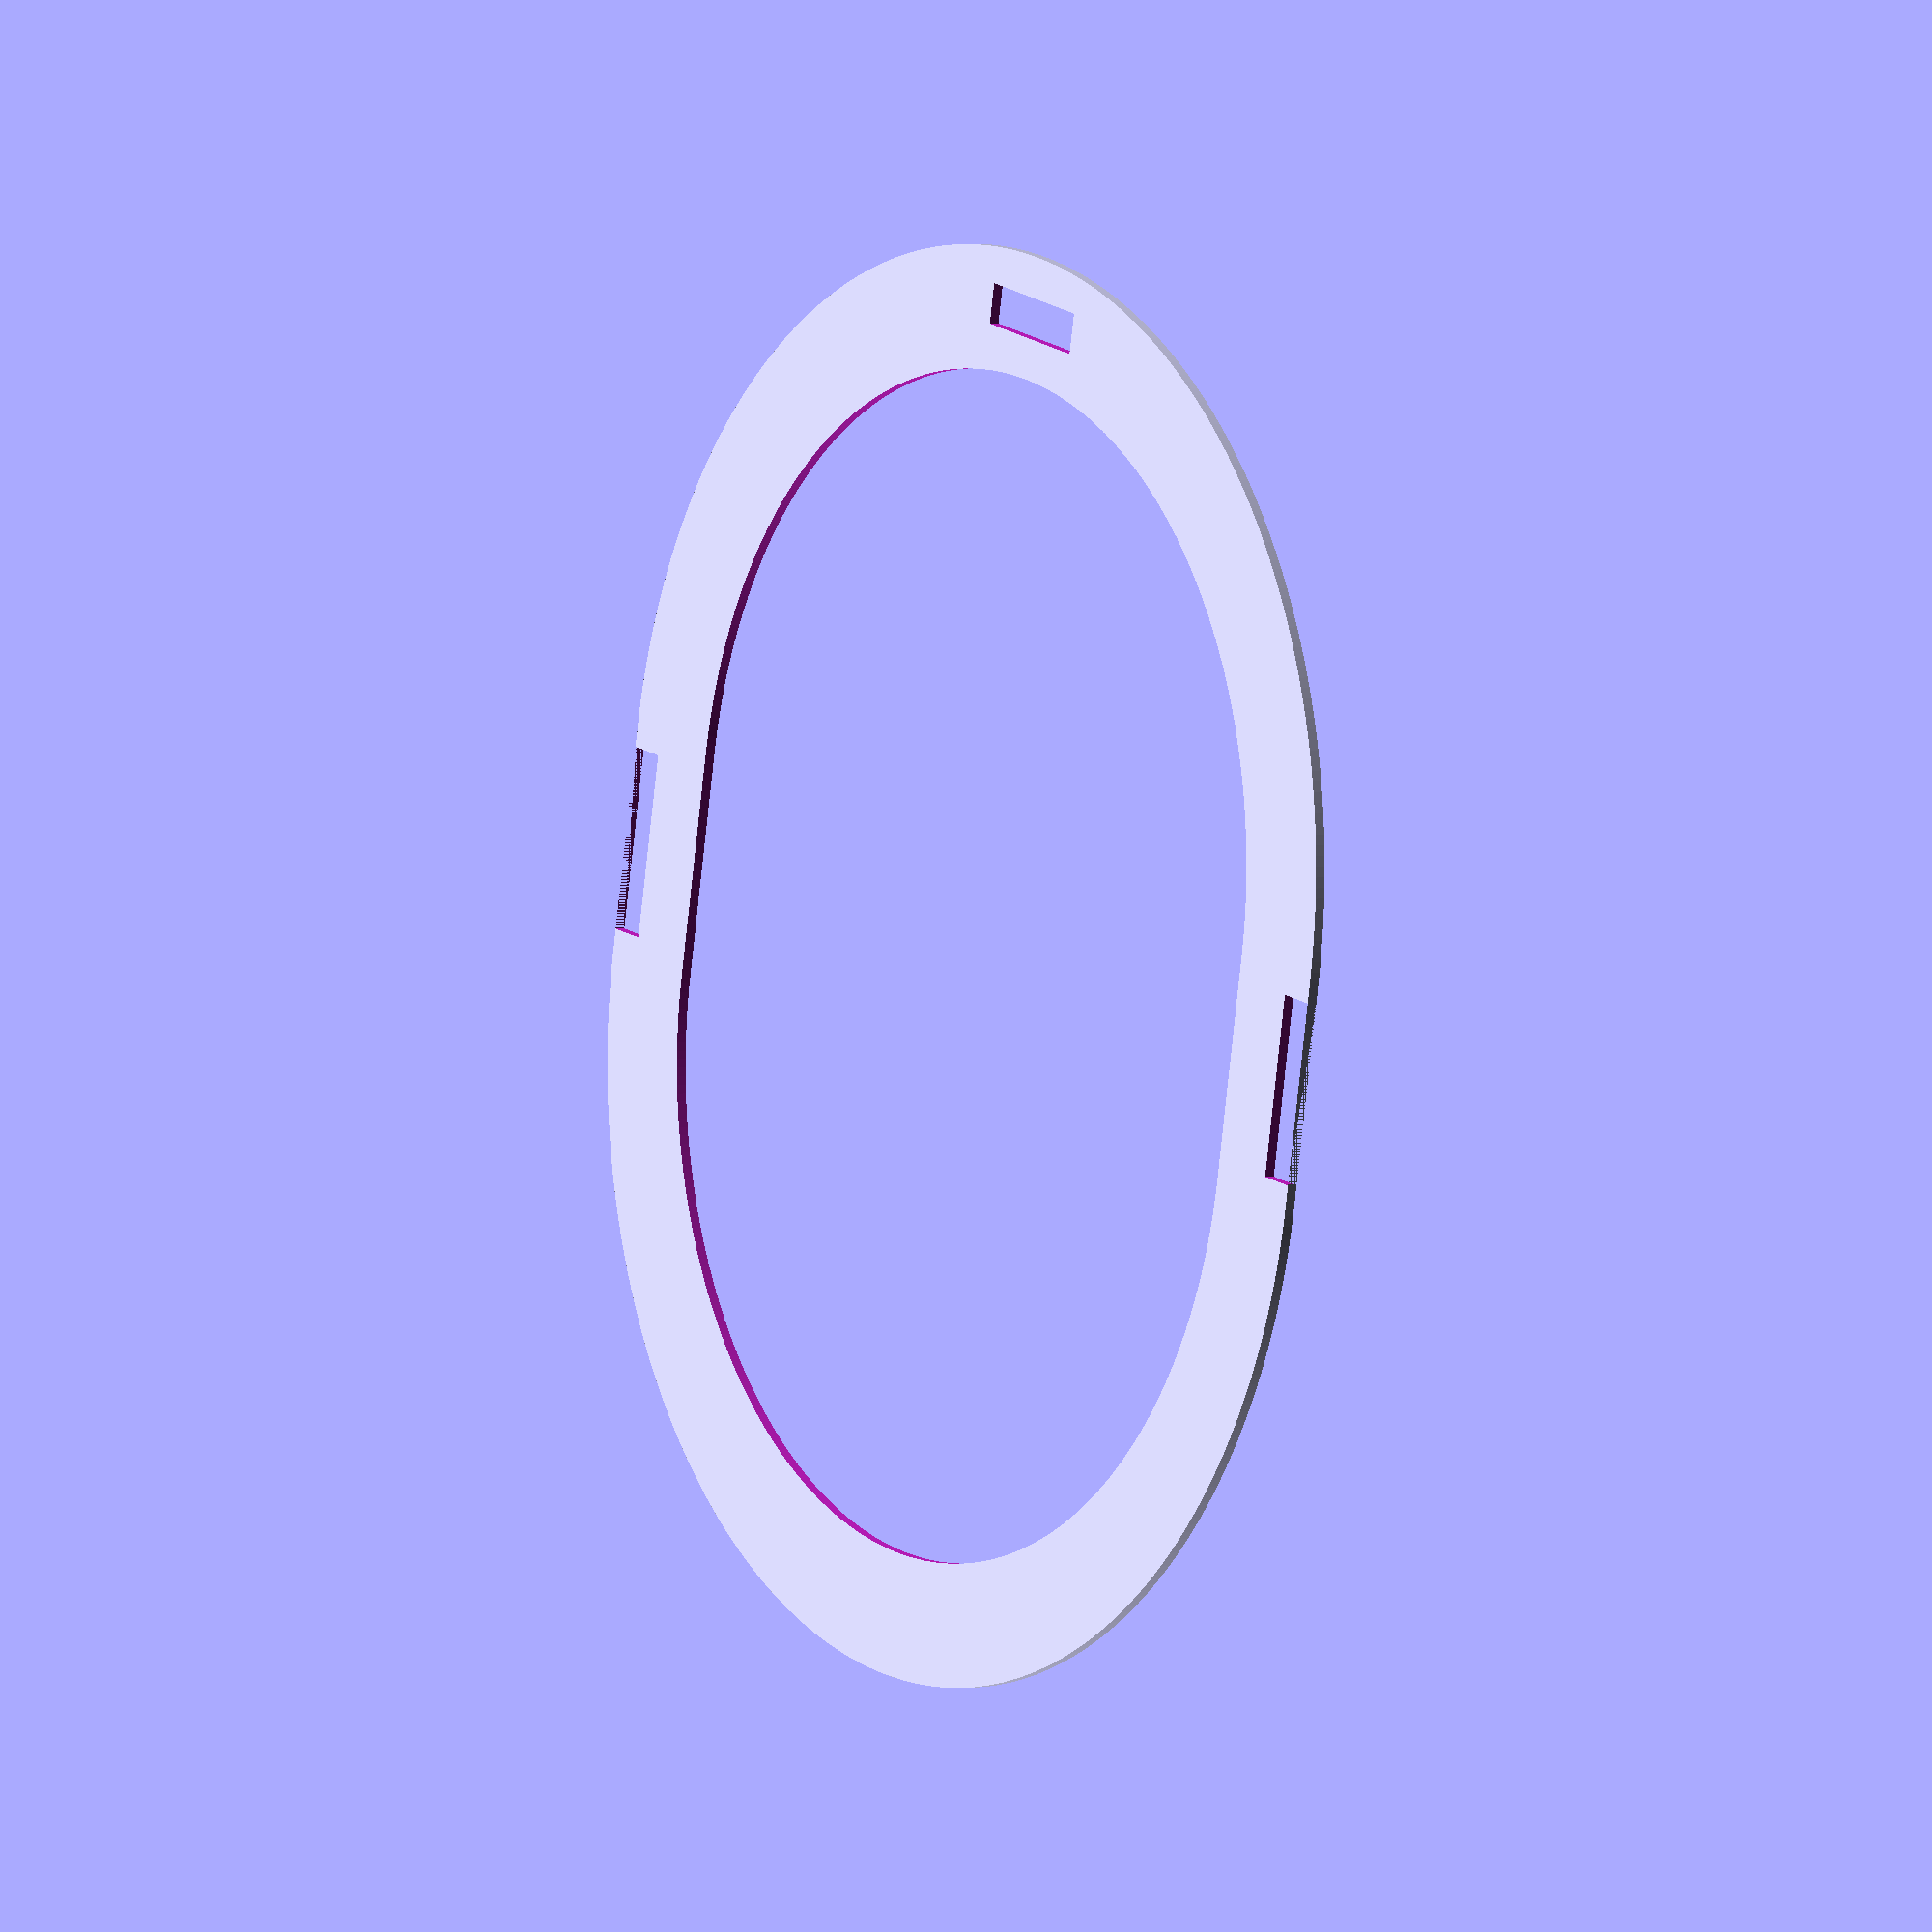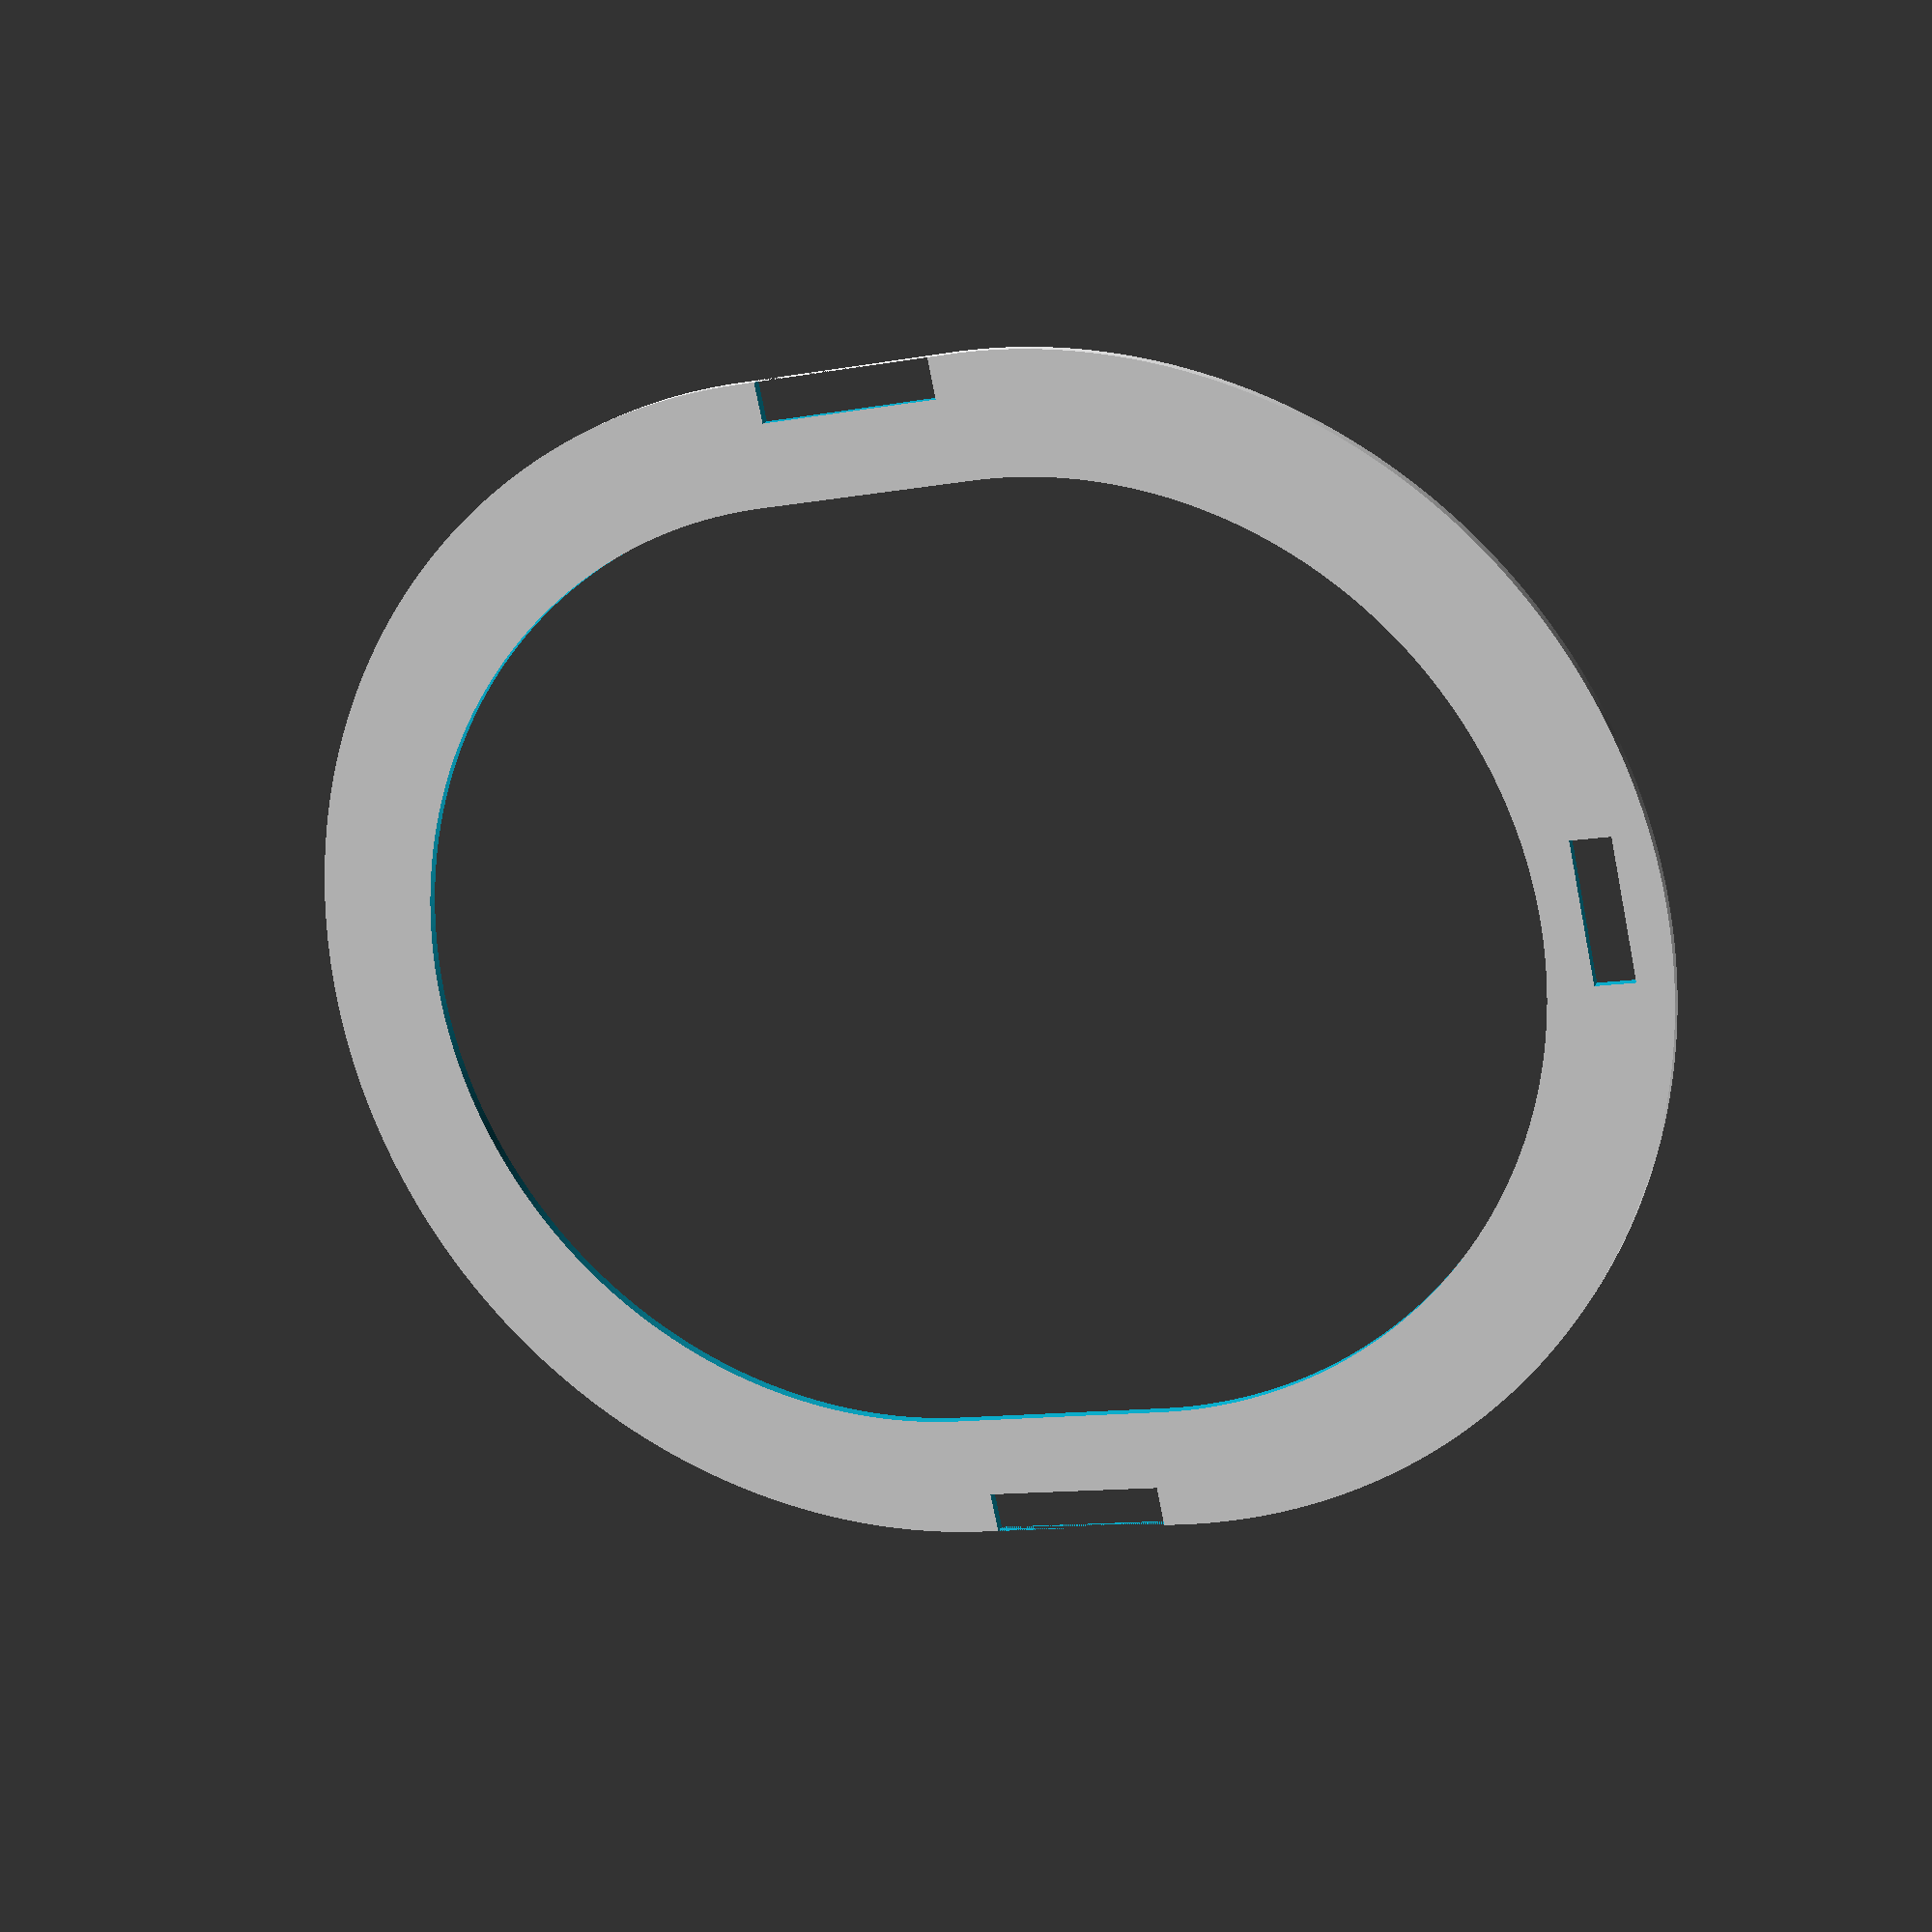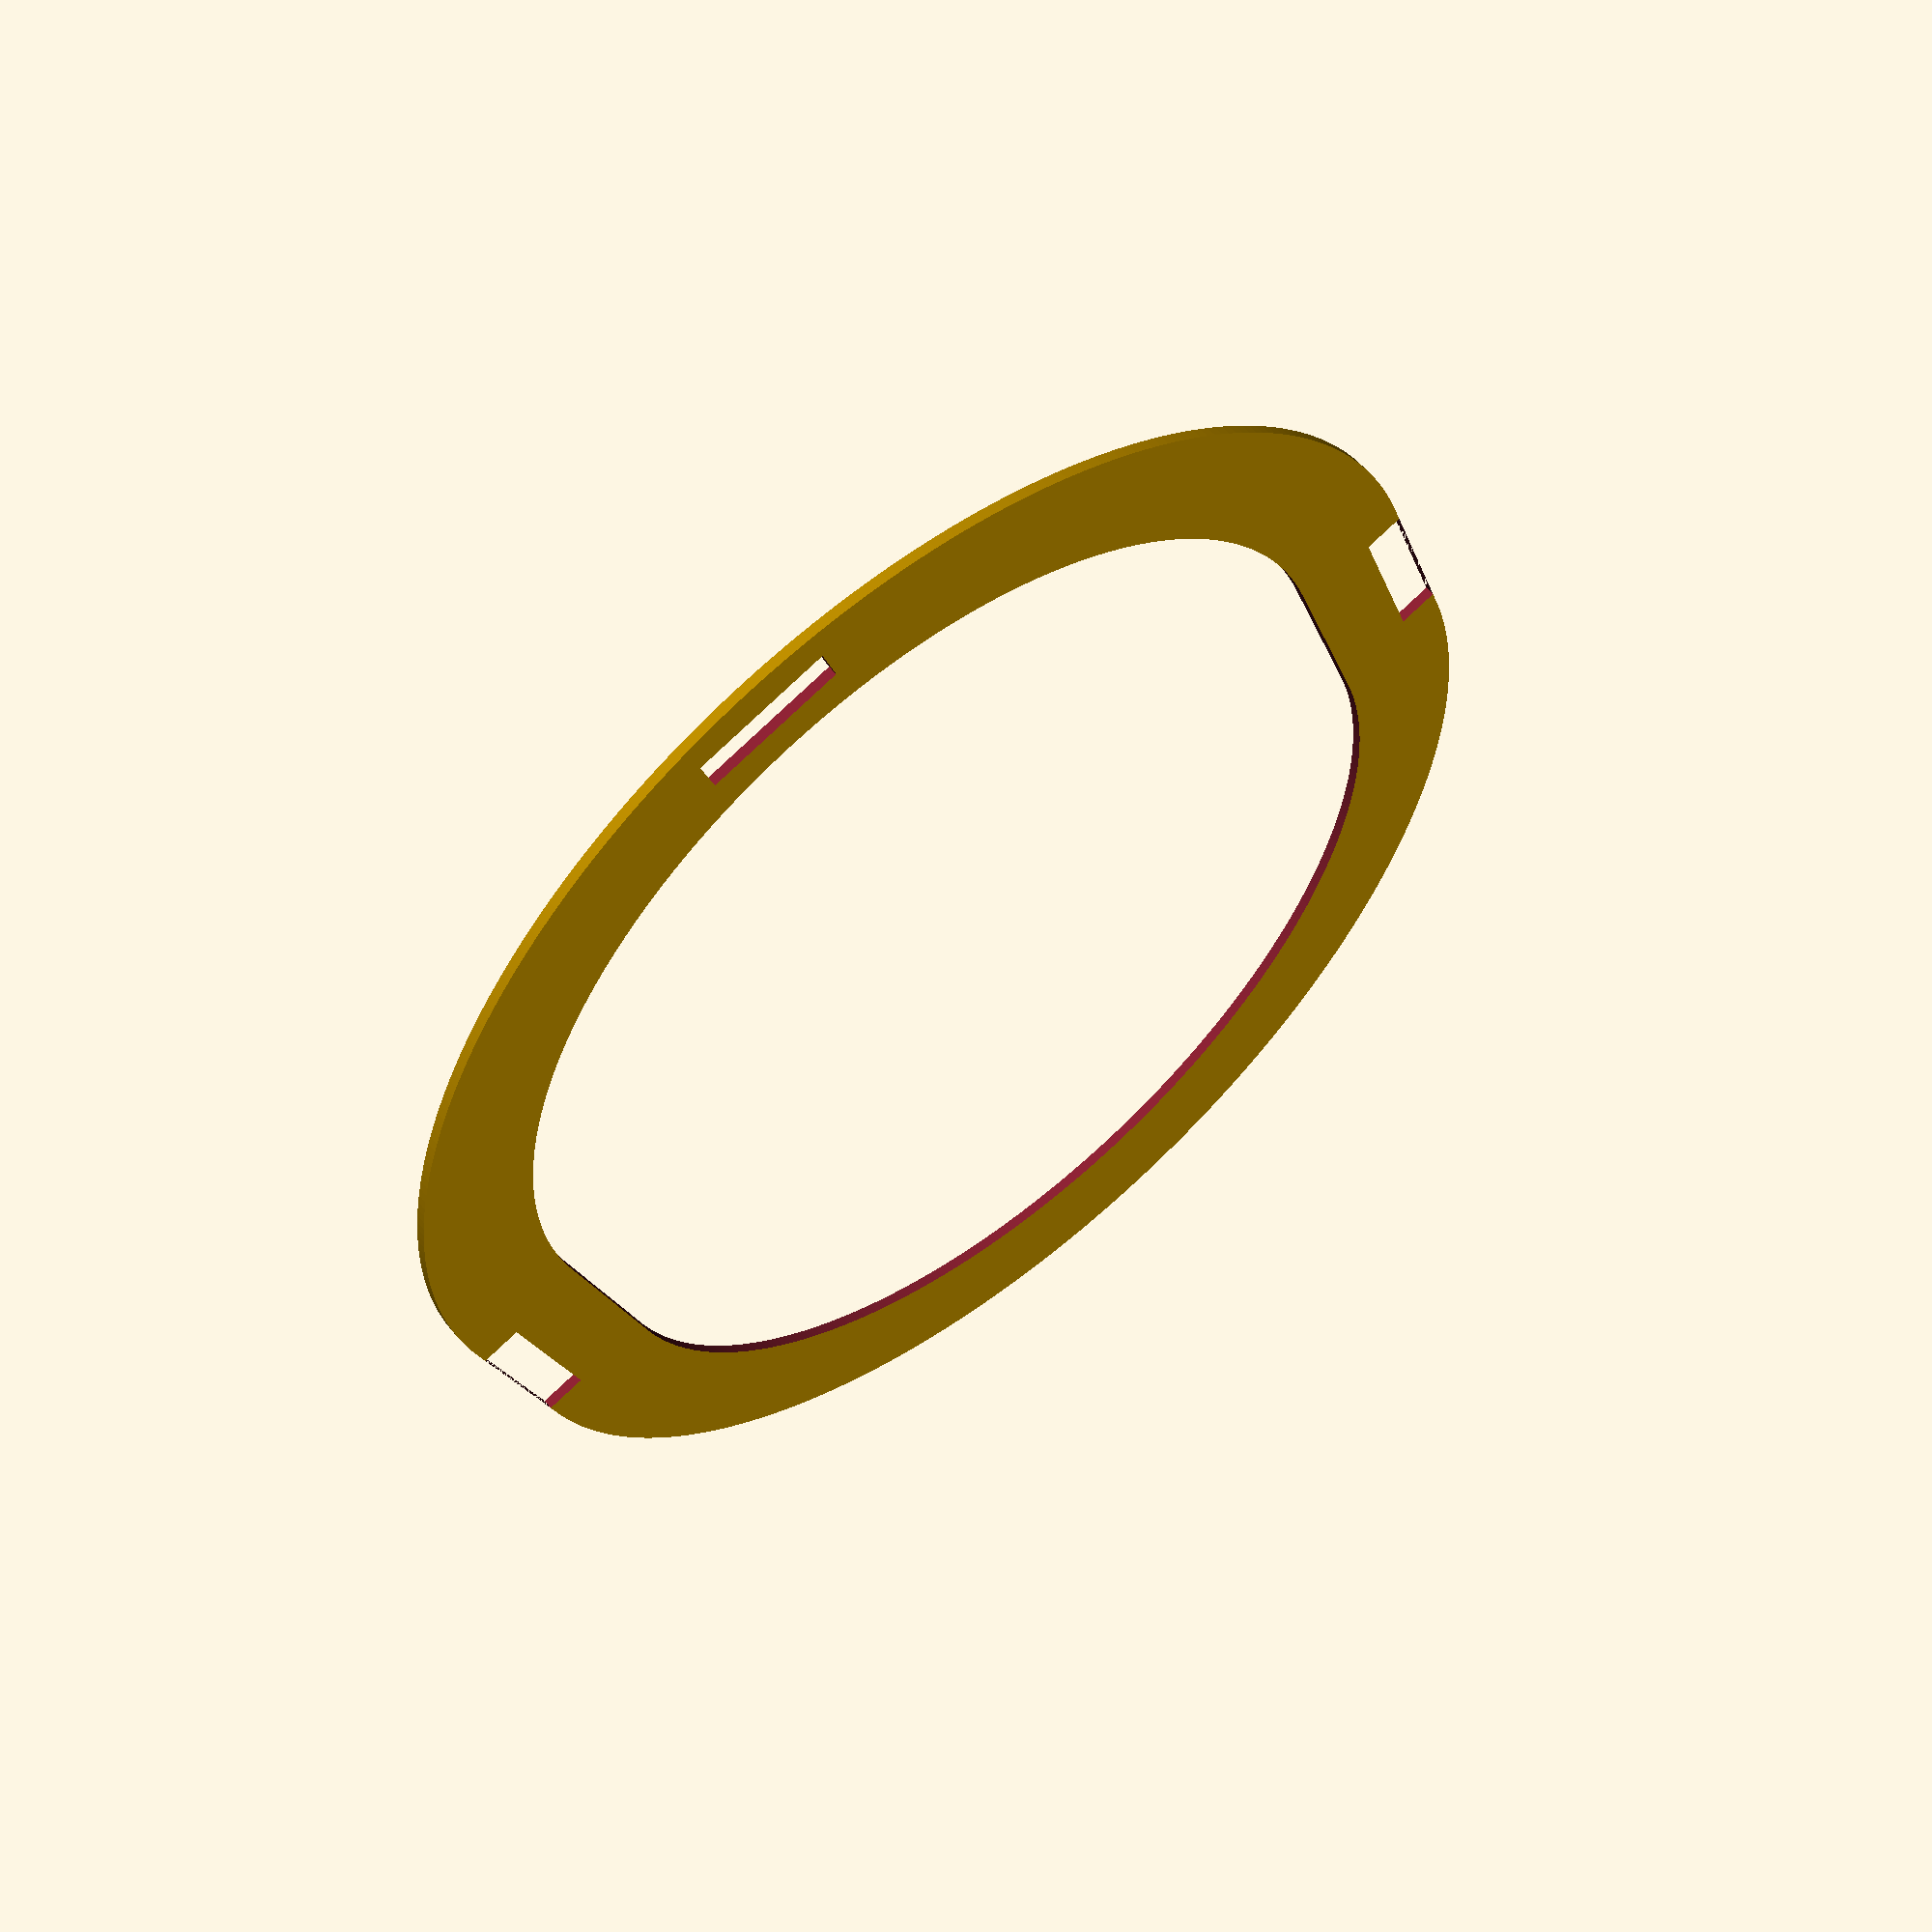
<openscad>
// units are assumed to be millimeters

sheet_thickness = 4;

rear_core_height = 140;
rear_core_length = 187;
rear_core_width = 118;
rear_core_back_reduction = 24;
rear_core_reinforcing_bar_width = 18;

// curves accuracy
$fn = 360;

/* The base shape. Apply a reduction to make it smaller. */
module base_shape(reduction=0) {
    hull() {
        circle((rear_core_width-reduction)/2);
        translate([0, rear_core_height-rear_core_width, 0]) circle((rear_core_width-reduction)/2);
    }
}

/* A hole for the reinforcement bar. Default values are for the two primary reinforcement holes. */
module reinforcement_bar_hole(width=rear_core_reinforcing_bar_width, position=[(rear_core_width-sheet_thickness)/2, (rear_core_height-rear_core_width)/2, 0]) {
    translate(position) square([sheet_thickness, width], true);
}

difference() {
    // External shape
    base_shape();
    // Internal shape
    base_shape(reduction=rear_core_back_reduction);
    // Right reinforcement_bar_hole
    reinforcement_bar_hole();
    // Left reinforcement_bar_hole
    mirror([1, 0, 0]) reinforcement_bar_hole();
    // Bottom reinforcement bar_hole
    translate([0, -(rear_core_width-rear_core_back_reduction/2)/2, 0]) rotate([0, 0, 90]) reinforcement_bar_hole(position=[0, 0, 0], width=rear_core_reinforcing_bar_width-4);
}
</openscad>
<views>
elev=358.5 azim=169.1 roll=235.9 proj=o view=wireframe
elev=340.4 azim=257.8 roll=21.4 proj=p view=wireframe
elev=122.7 azim=340.1 roll=218.6 proj=p view=solid
</views>
